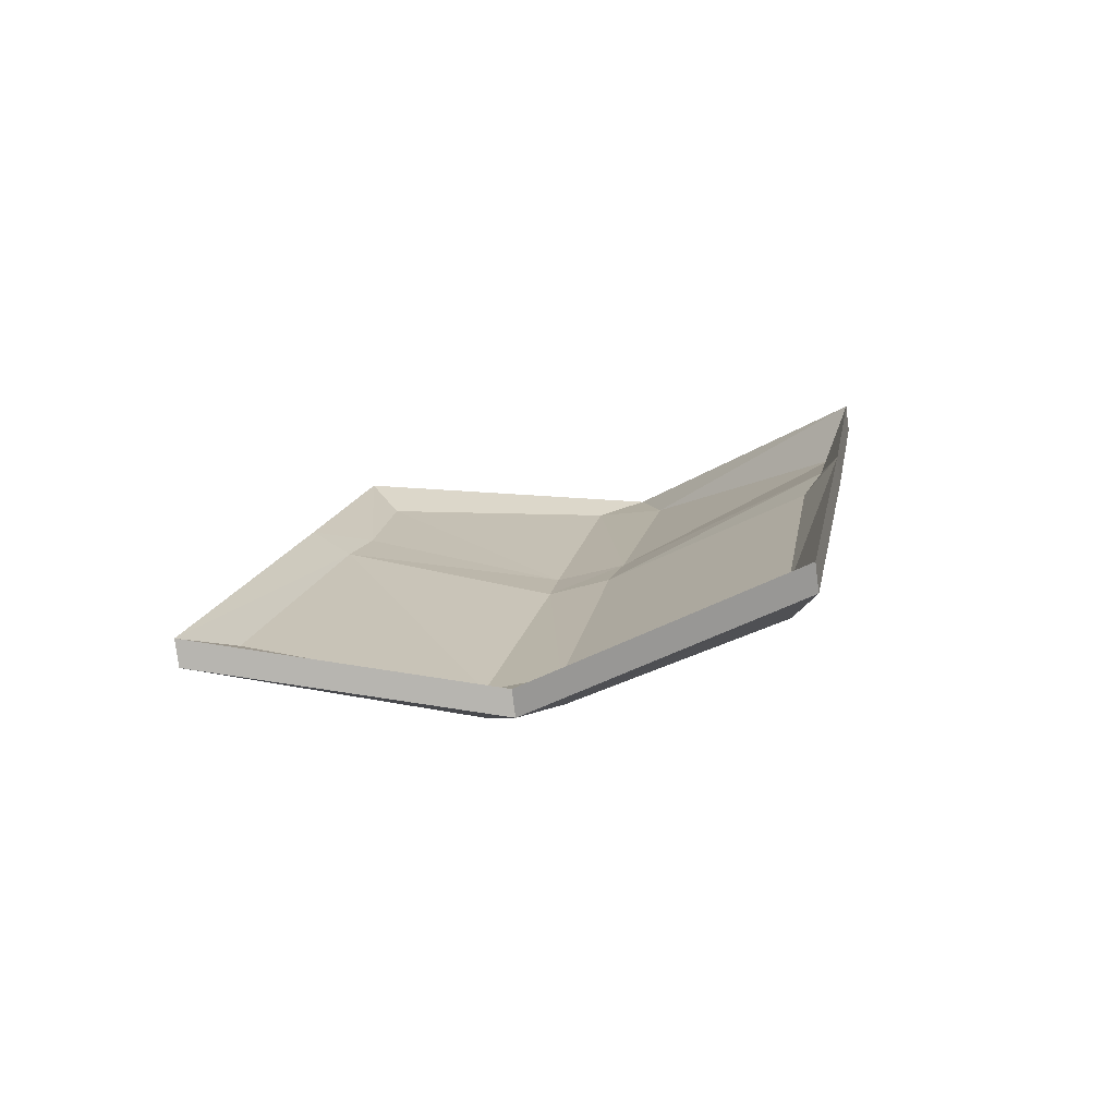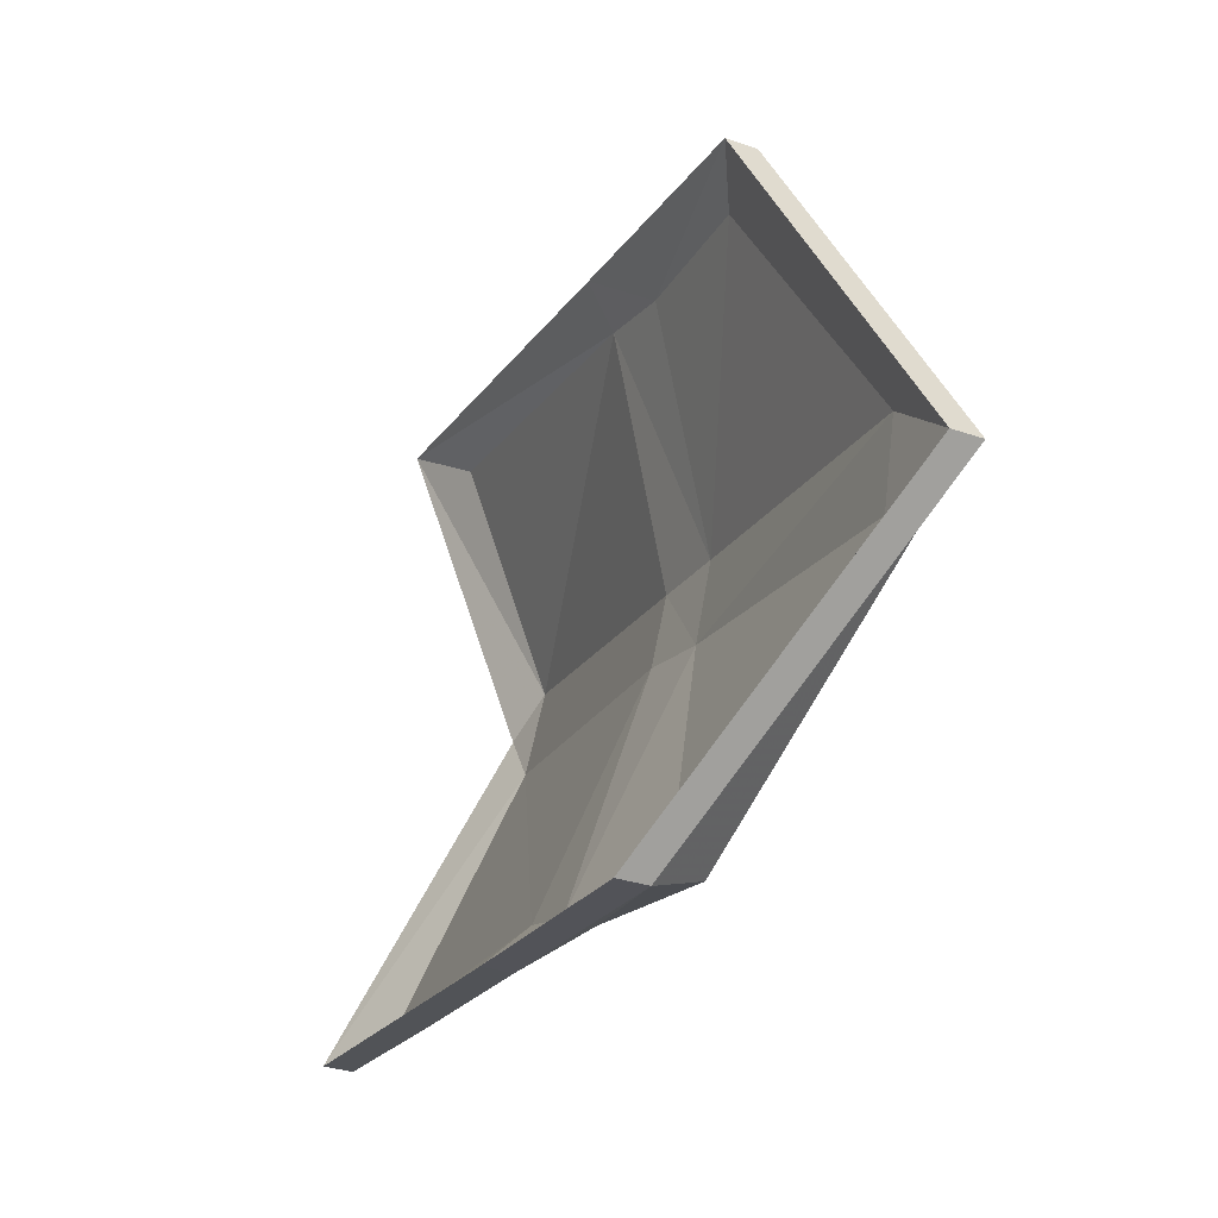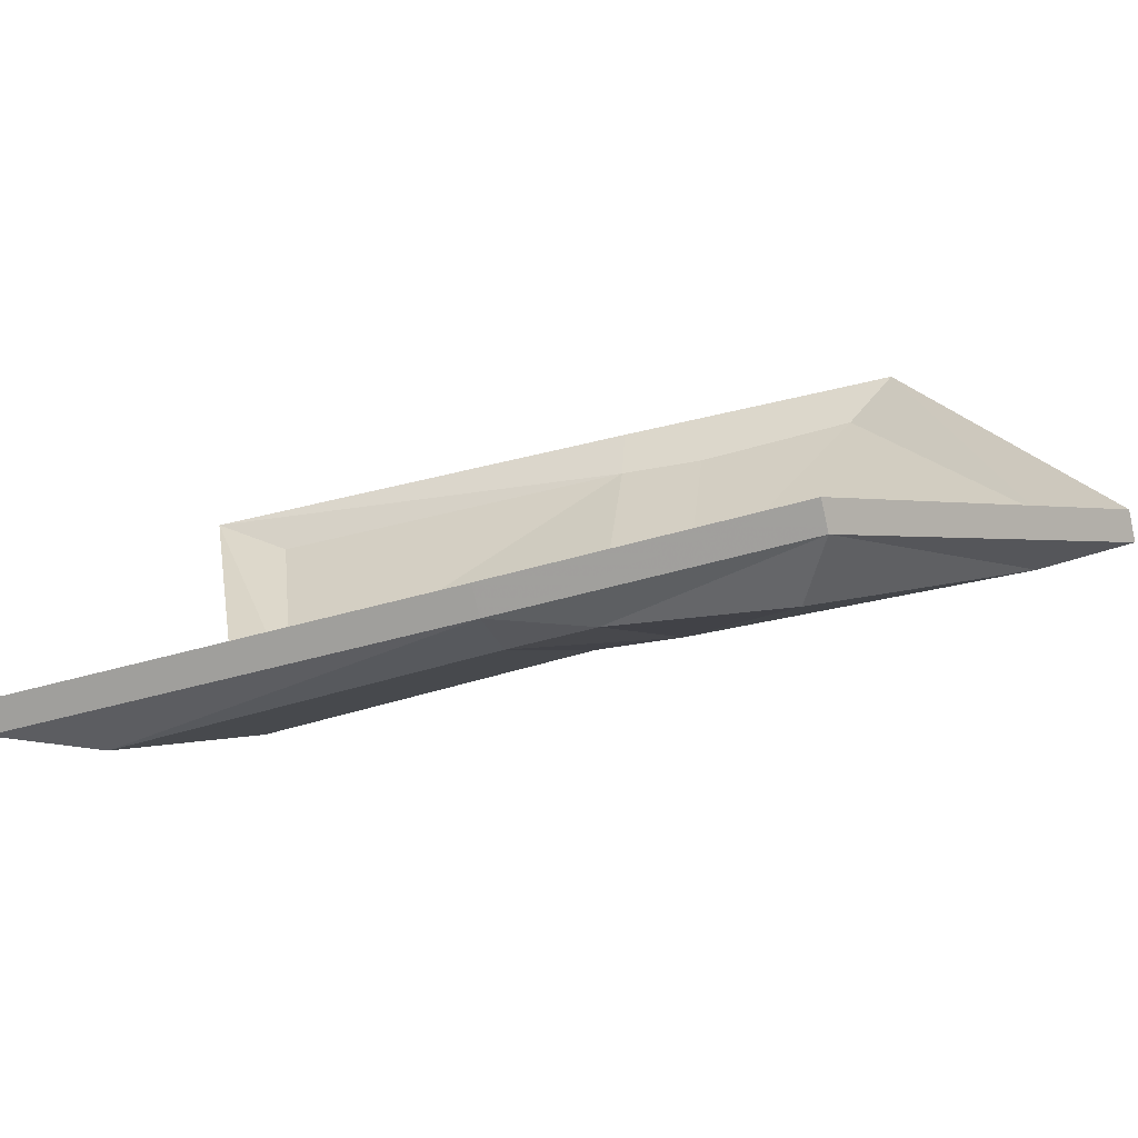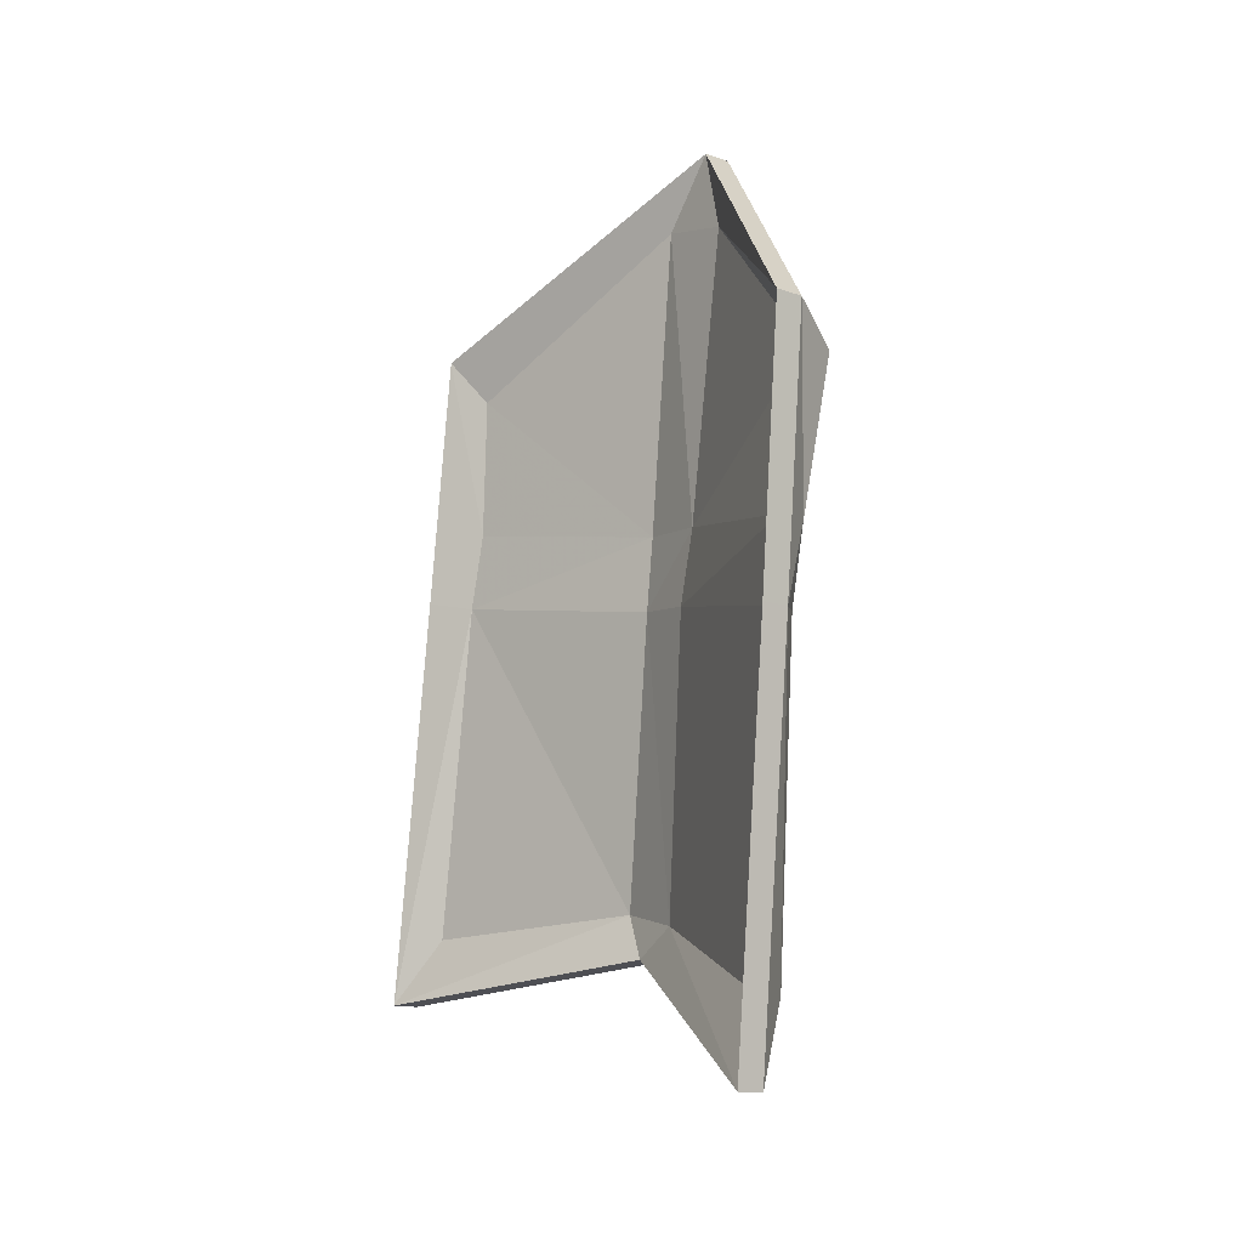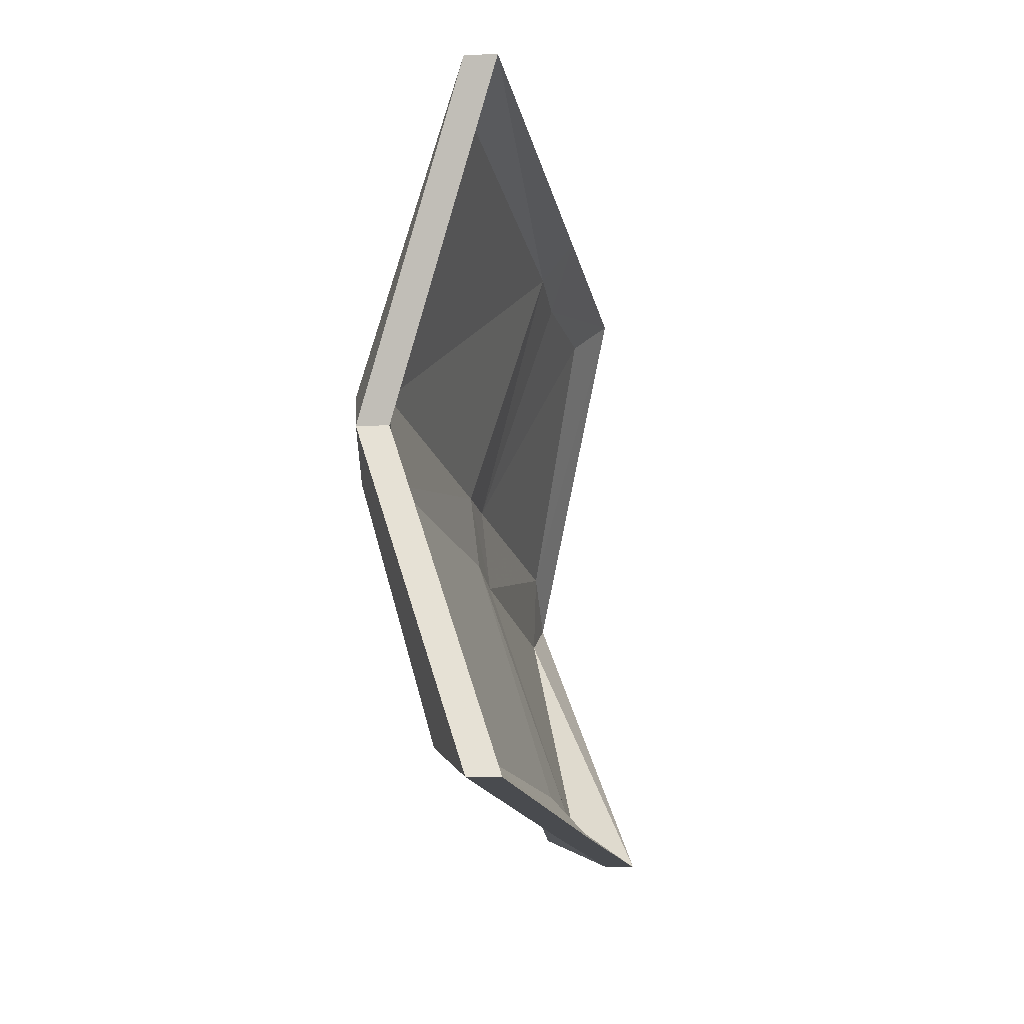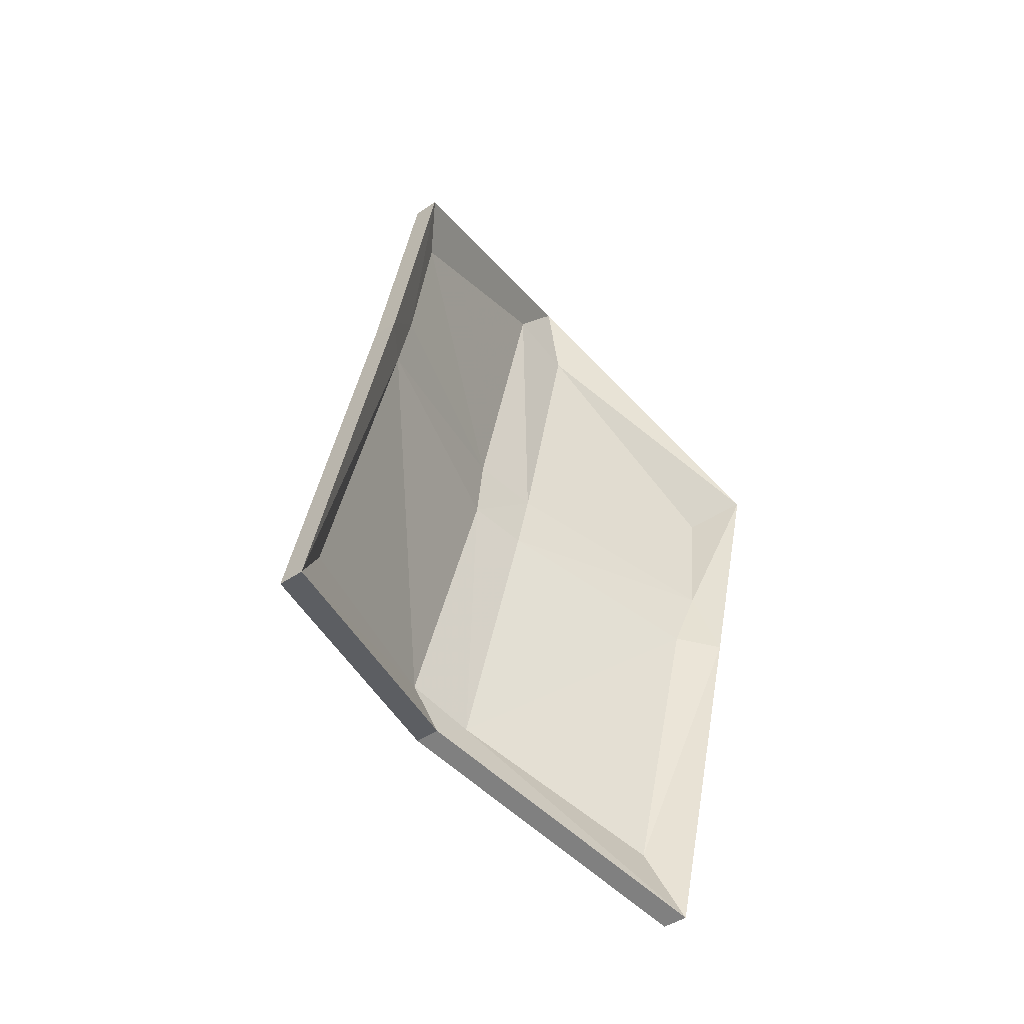
<metadata>
{"format":"obj","ext":"obj","renderer":"f3d","projection":"perspective","resolution":1024,"background":"white","views":[{"elev":-79.7,"azim":-82.7,"up":"+Z"},{"elev":-31.7,"azim":-26.3,"up":"+Y"},{"elev":-76.0,"azim":-77.5,"up":"+Y"},{"elev":-14.3,"azim":-36.9,"up":"+Z"},{"elev":-3.7,"azim":-172.7,"up":"+Y"},{"elev":-42.8,"azim":-140.4,"up":"+Z"}]}
</metadata>
<code>
v 0.3594 0.7656 0.1016
v 0.3516 0.7188 0.3438
v 0.3516 0.7812 0.3594
v 0.3672 0.8281 0.1094
v 0.3594 0.7812 0.03906
v 0.2969 0.6016 -0.007812
v 0.2891 0.5781 0.05469
v 0.2969 0.5547 0.1797
v 0.25 0.5312 0.2031
v 0.3516 0.7344 0.4141
v 0.2812 1.008 0.2969
v 0.3047 0.9844 0.2578
v 0.3125 1 0.1406
v 0.3672 0.8359 0.04688
v 0.3828 0.8281 -0.2109
v 0.3203 0.6484 -0.2812
v 0.2656 0.5703 -0.01562
v 0.3125 1.016 0.07812
v 0.3906 0.8906 -0.1953
v 0.3828 0.8672 -0.2344
v 0.2891 0.6328 -0.3516
v 0.2422 0.5703 -0.01562
v 0.2266 0.5312 0.2031
v 0.3281 0.7344 0.4141
v 0.2578 1.008 0.2969
v 0.2656 1.047 0.08594
v 0.2891 1.047 0.08594
v 0.3281 1.078 -0.2031
v 0.3047 1.117 -0.2578
v 0.3594 0.8672 -0.2344
v 0.2656 0.6328 -0.3516
v 0.2969 0.6484 -0.2812
v 0.2734 0.6016 -0.007812
v 0.2656 0.5781 0.05469
v 0.2734 0.5547 0.1797
v 0.3281 0.7188 0.3438
v 0.3281 0.7812 0.3594
v 0.2812 0.9844 0.2578
v 0.2891 1 0.1406
v 0.2891 1.016 0.07812
v 0.2812 1.117 -0.2578
v 0.3359 0.7656 0.1016
v 0.3438 0.8281 0.1094
v 0.3438 0.8359 0.04688
v 0.3672 0.8906 -0.1953
v 0.3047 1.078 -0.2031
v 0.3359 0.7812 0.03906
v 0.3594 0.8281 -0.2109
f 1 2 3
f 1 3 4
f 1 4 5
f 1 5 6
f 1 6 7
f 1 7 8
f 1 8 2
f 2 8 9
f 2 9 10
f 2 10 3
f 3 10 11
f 3 11 12
f 3 12 4
f 4 12 13
f 4 13 14
f 4 14 5
f 5 14 15
f 5 15 6
f 6 15 16
f 6 16 17
f 6 17 7
f 7 17 9
f 7 9 8
f 14 13 18
f 14 18 19
f 14 19 15
f 15 19 20
f 15 20 21
f 15 21 16
f 16 21 17
f 17 21 22
f 17 22 23
f 17 23 9
f 9 23 24
f 9 24 10
f 10 24 25
f 10 25 11
f 11 25 26
f 11 26 27
f 11 27 13
f 11 13 12
f 18 28 19
f 19 28 29
f 19 29 20
f 20 29 30
f 20 30 31
f 20 31 21
f 21 31 22
f 22 31 32
f 22 32 33
f 22 33 34
f 22 34 23
f 23 34 35
f 23 35 36
f 23 36 24
f 24 36 37
f 24 37 25
f 25 37 38
f 25 38 39
f 25 39 26
f 26 39 40
f 26 40 41
f 26 41 27
f 27 41 29
f 27 29 18
f 27 18 13
f 29 28 18
f 37 36 42
f 37 42 43
f 37 43 38
f 38 43 39
f 39 43 40
f 40 43 44
f 40 44 45
f 40 45 46
f 40 46 41
f 41 46 45
f 41 45 30
f 41 30 29
f 44 43 42
f 44 42 47
f 44 47 48
f 44 48 45
f 45 48 30
f 30 48 31
f 31 48 32
f 32 48 33
f 33 48 47
f 33 47 34
f 34 47 42
f 34 42 35
f 35 42 36

</code>
